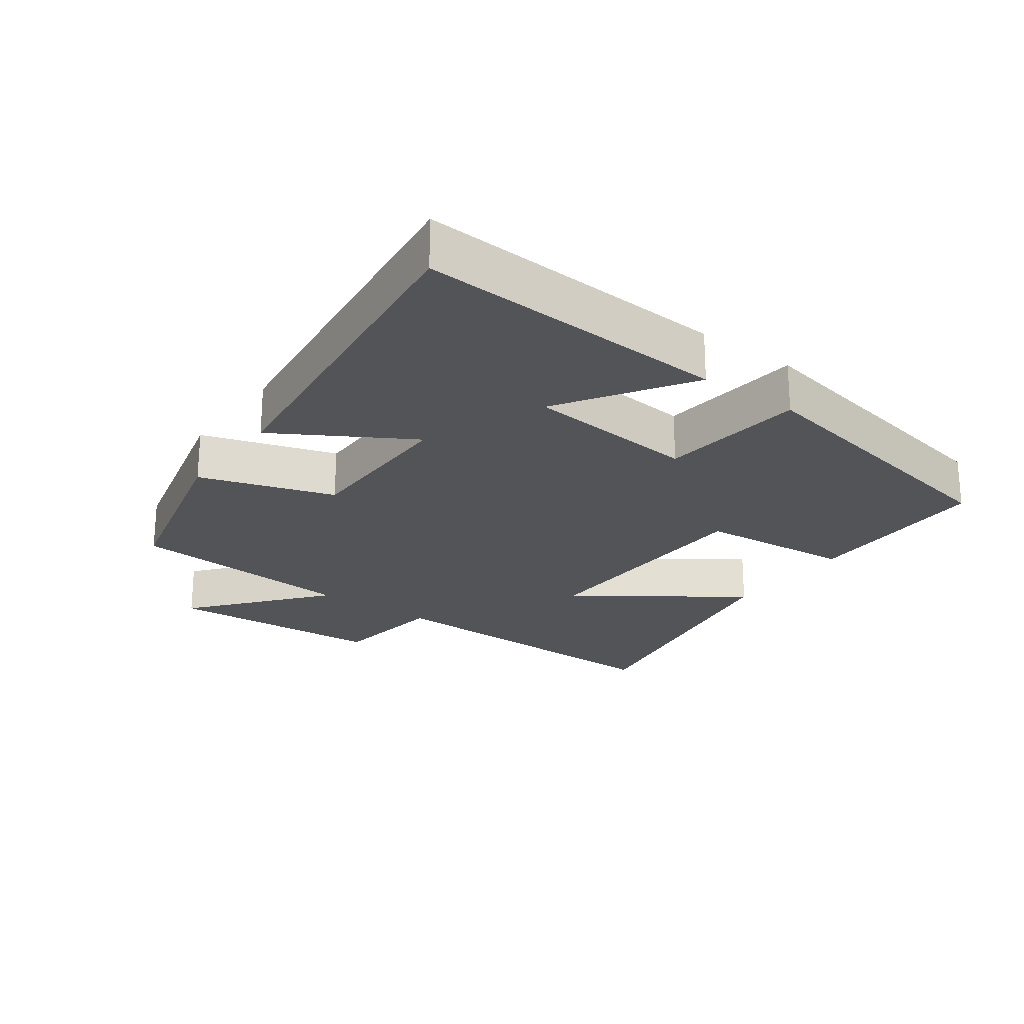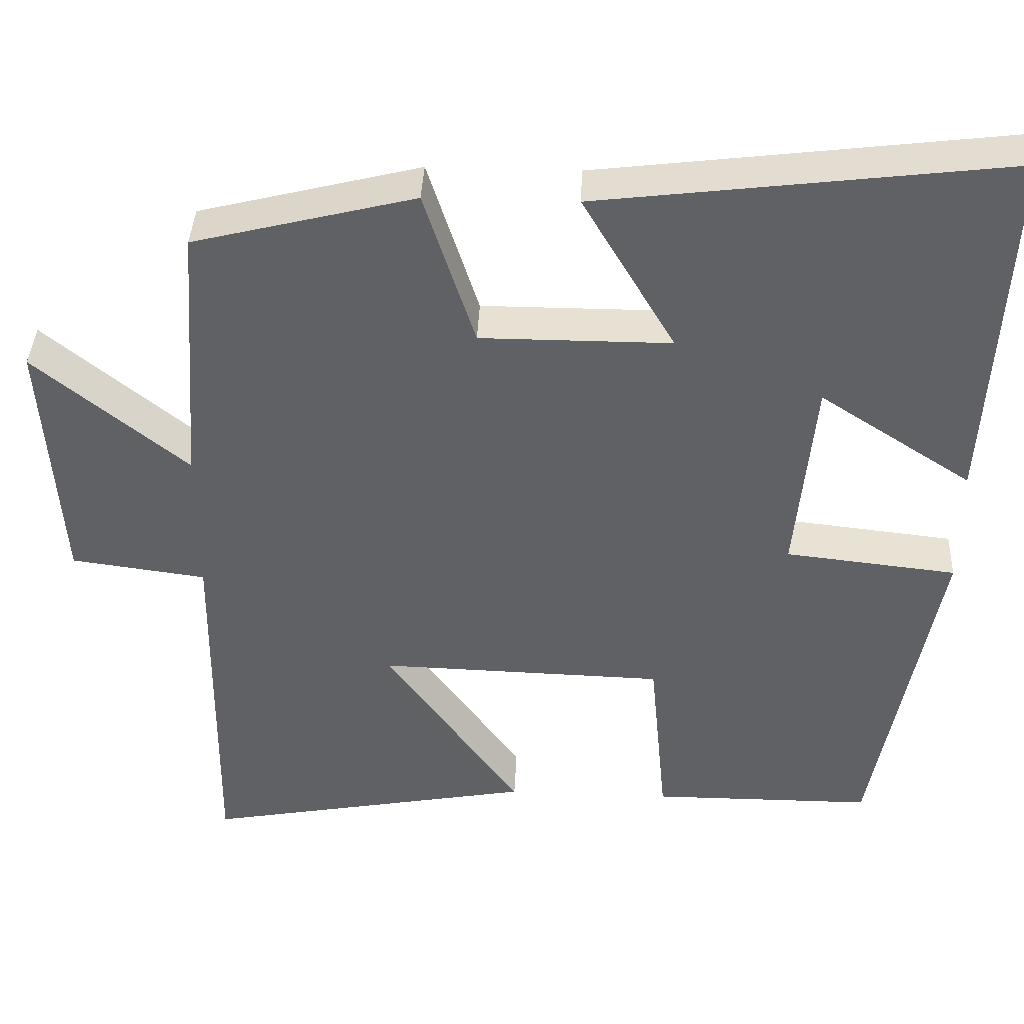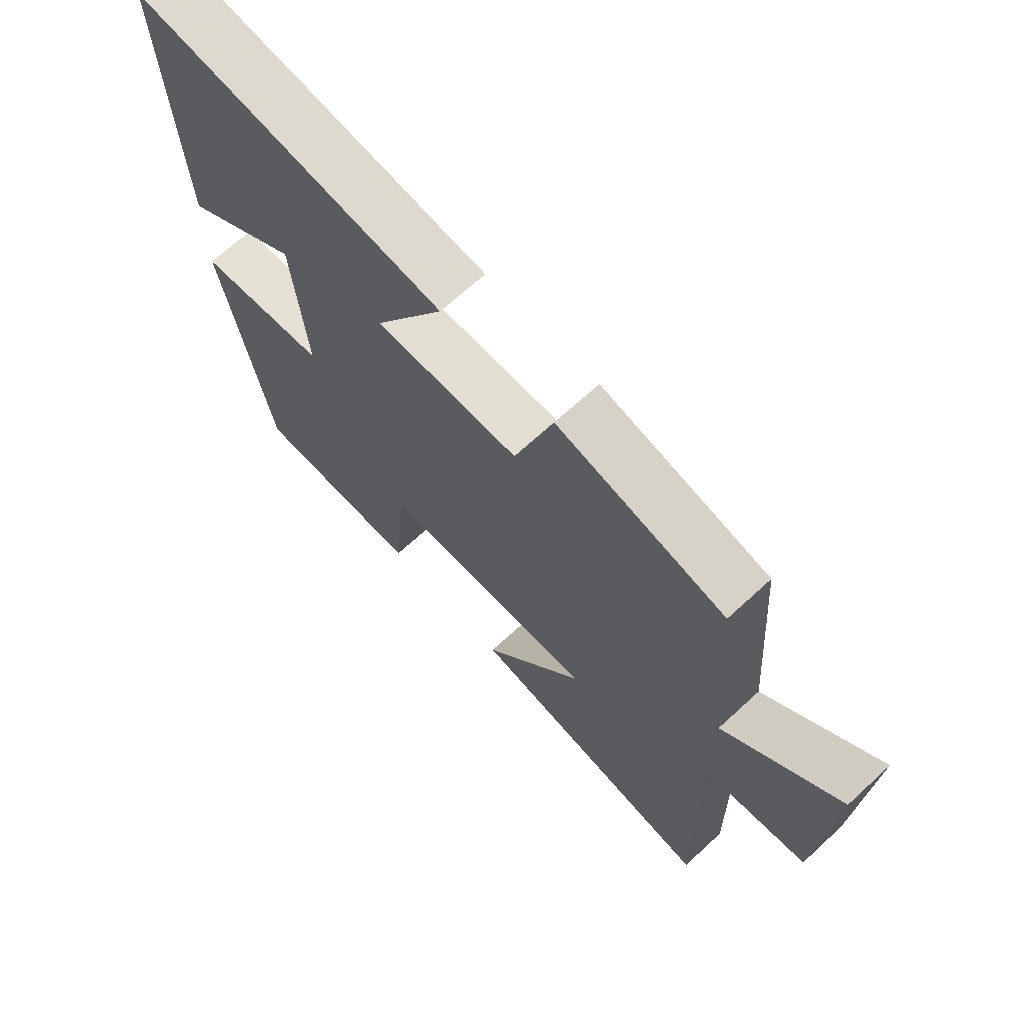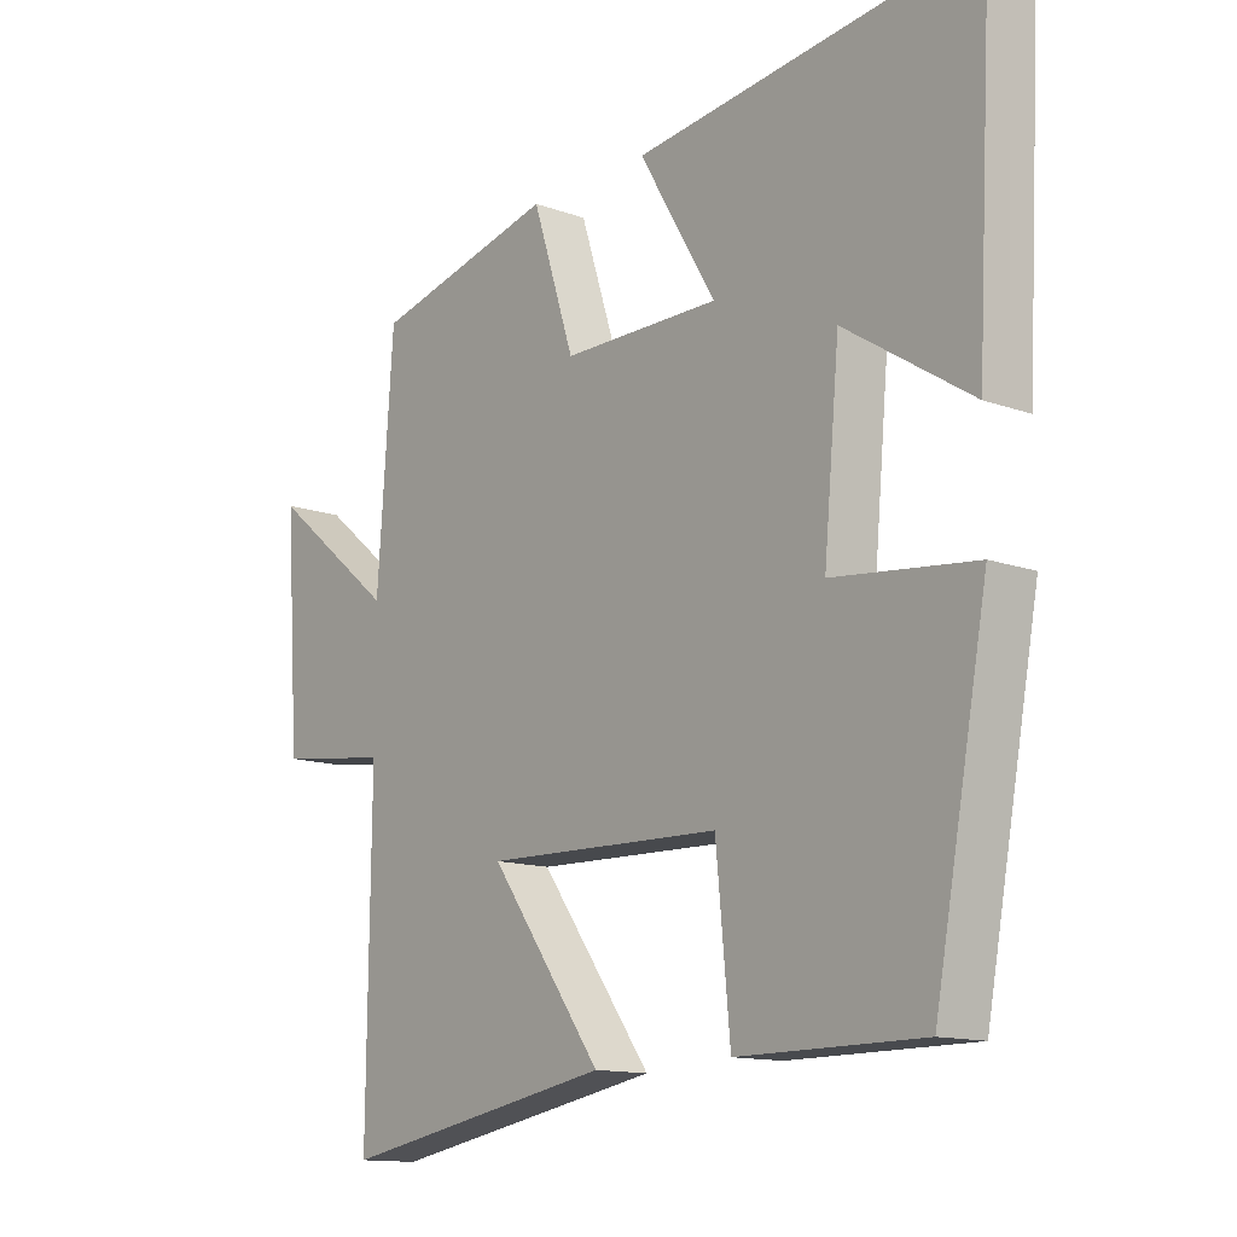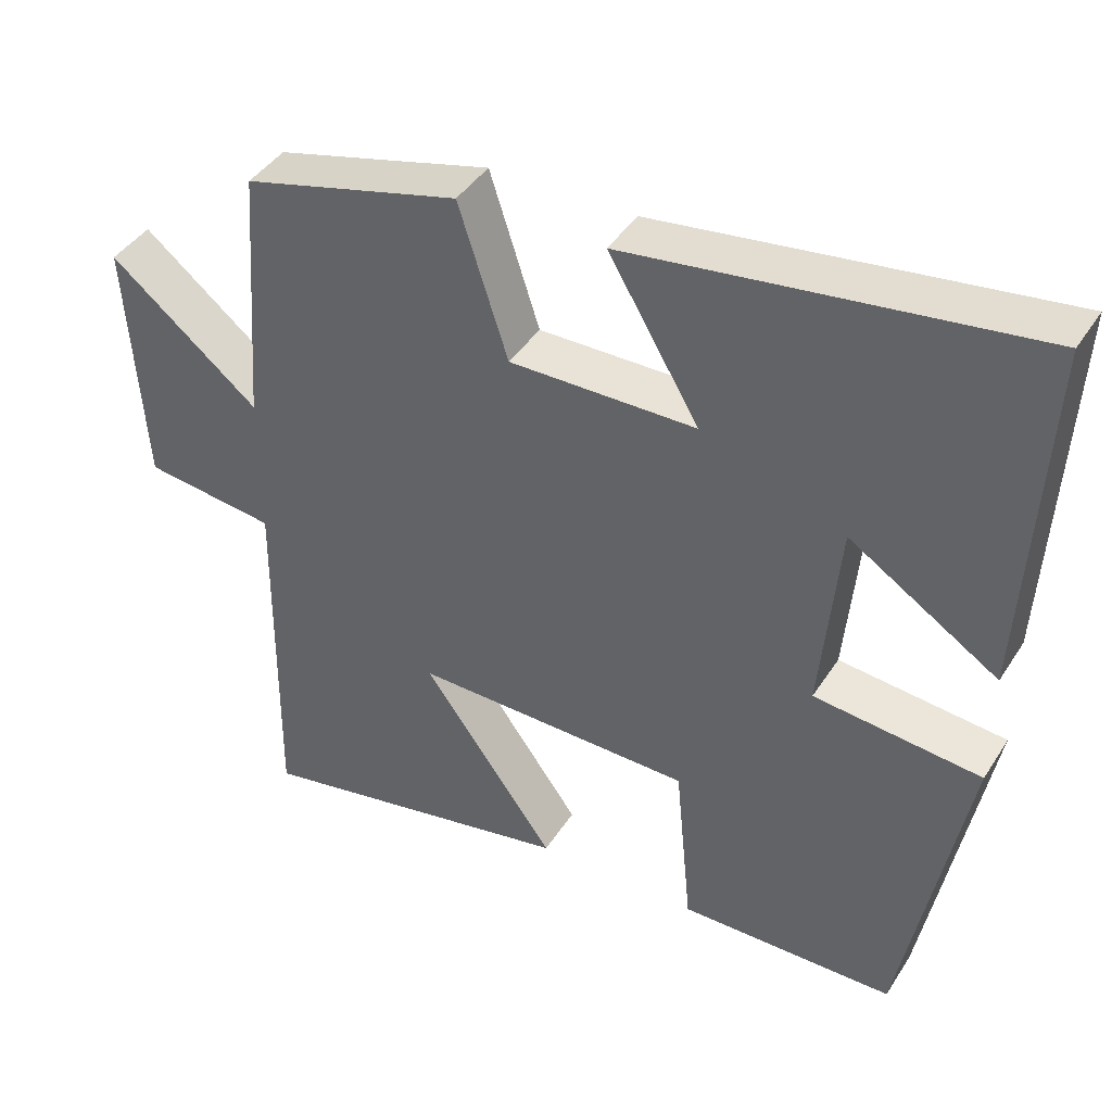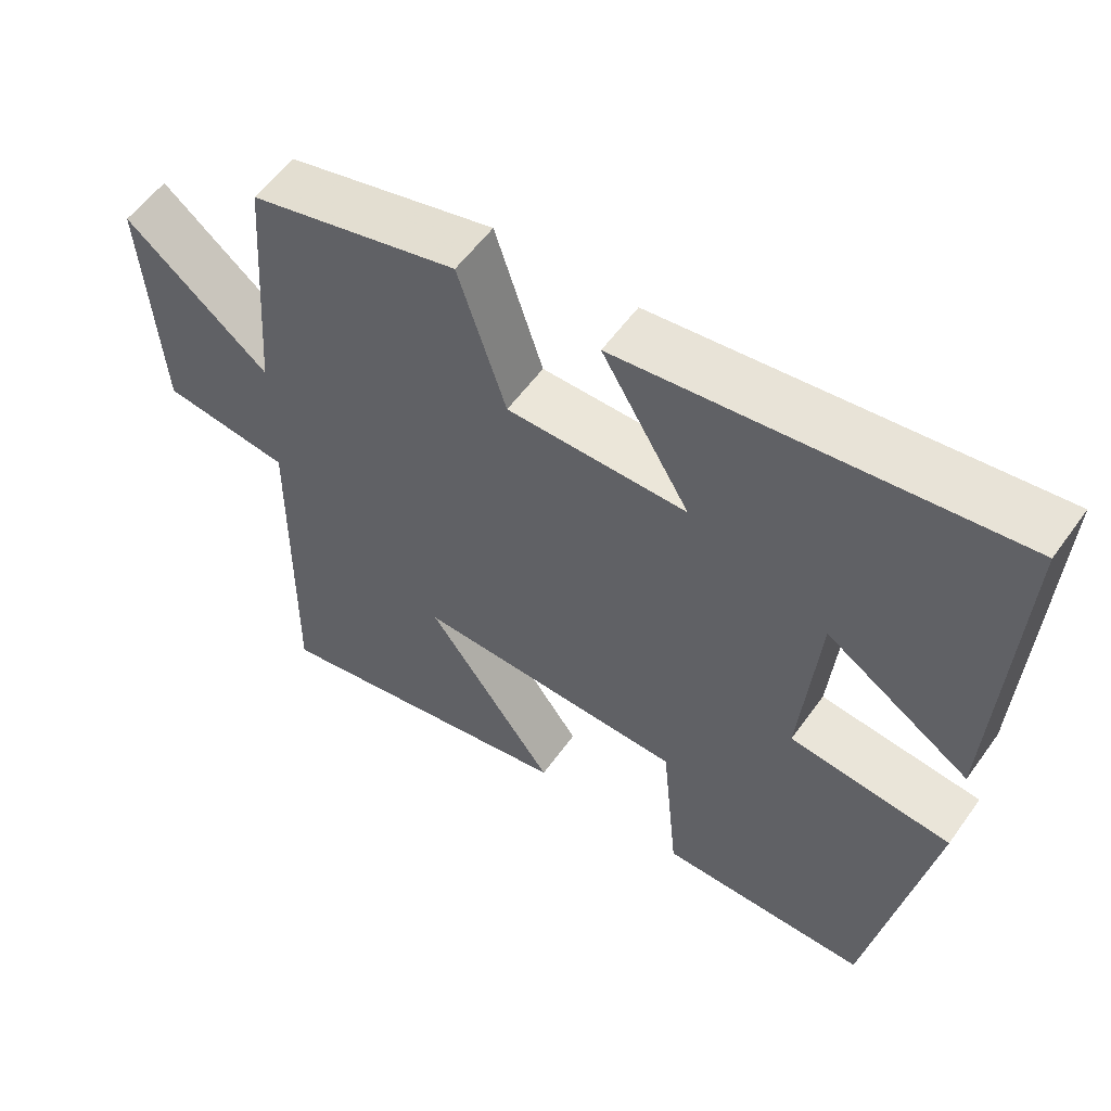
<metadata>
{"format":"obj","ext":"obj","renderer":"f3d","projection":"perspective","resolution":1024,"background":"white","views":[{"elev":-23.4,"azim":53.8,"up":"+Y"},{"elev":39.4,"azim":2.6,"up":"+Z"},{"elev":67.4,"azim":-132.8,"up":"+Z"},{"elev":-13.1,"azim":50.5,"up":"+Z"},{"elev":41.7,"azim":29.9,"up":"+Z"},{"elev":56.6,"azim":35.2,"up":"+Z"}]}
</metadata>
<code>
v 0.418 0.07 -0.499
v 0.134 0.07 -0.5
v 0.112 0.07 -0.269
v -0.254 0.07 -0.259
v -0.08 0.07 -0.5
v -0.505 0.07 -0.578
v -0.5 0.07 -0.107
v -0.673 0.07 -0.084
v -0.695 0.07 0.244
v -0.5 0.07 0.085
v -0.475 0.07 0.429
v -0.192 0.07 0.5
v -0.127 0.07 0.299
v 0.117 0.07 0.299
v -0.002 0.07 0.5
v 0.525 0.07 0.565
v 0.5 0.07 0.096
v 0.305 0.07 0.222
v 0.281 0.07 -0.036
v 0.5 0.07 -0.06
v 0.418 0 -0.499
v 0.134 0 -0.5
v 0.112 0 -0.269
v -0.254 0 -0.259
v -0.08 0 -0.5
v -0.505 0 -0.578
v -0.5 0 -0.107
v -0.673 0 -0.084
v -0.695 0 0.244
v -0.5 0 0.085
v -0.475 0 0.429
v -0.192 0 0.5
v -0.127 0 0.299
v 0.117 0 0.299
v -0.002 0 0.5
v 0.525 0 0.565
v 0.5 0 0.096
v 0.305 0 0.222
v 0.281 0 -0.036
v 0.5 0 -0.06
f 19 20 1 2
f 18 19 2 3
f 15 16 17 18
f 14 15 18
f 13 14 18 3
f 10 11 12 13
f 10 13 3 4
f 7 8 9 10
f 7 10 4
f 4 5 6 7
f 22 21 40 39
f 23 22 39 38
f 38 37 36 35
f 38 35 34
f 23 38 34 33
f 33 32 31 30
f 24 23 33 30
f 30 29 28 27
f 24 30 27
f 27 26 25 24
f 1 21 22 2
f 2 22 23 3
f 3 23 24 4
f 4 24 25 5
f 5 25 26 6
f 6 26 27 7
f 7 27 28 8
f 8 28 29 9
f 9 29 30 10
f 10 30 31 11
f 11 31 32 12
f 12 32 33 13
f 13 33 34 14
f 14 34 35 15
f 15 35 36 16
f 16 36 37 17
f 17 37 38 18
f 18 38 39 19
f 19 39 40 20
f 20 40 21 1

</code>
